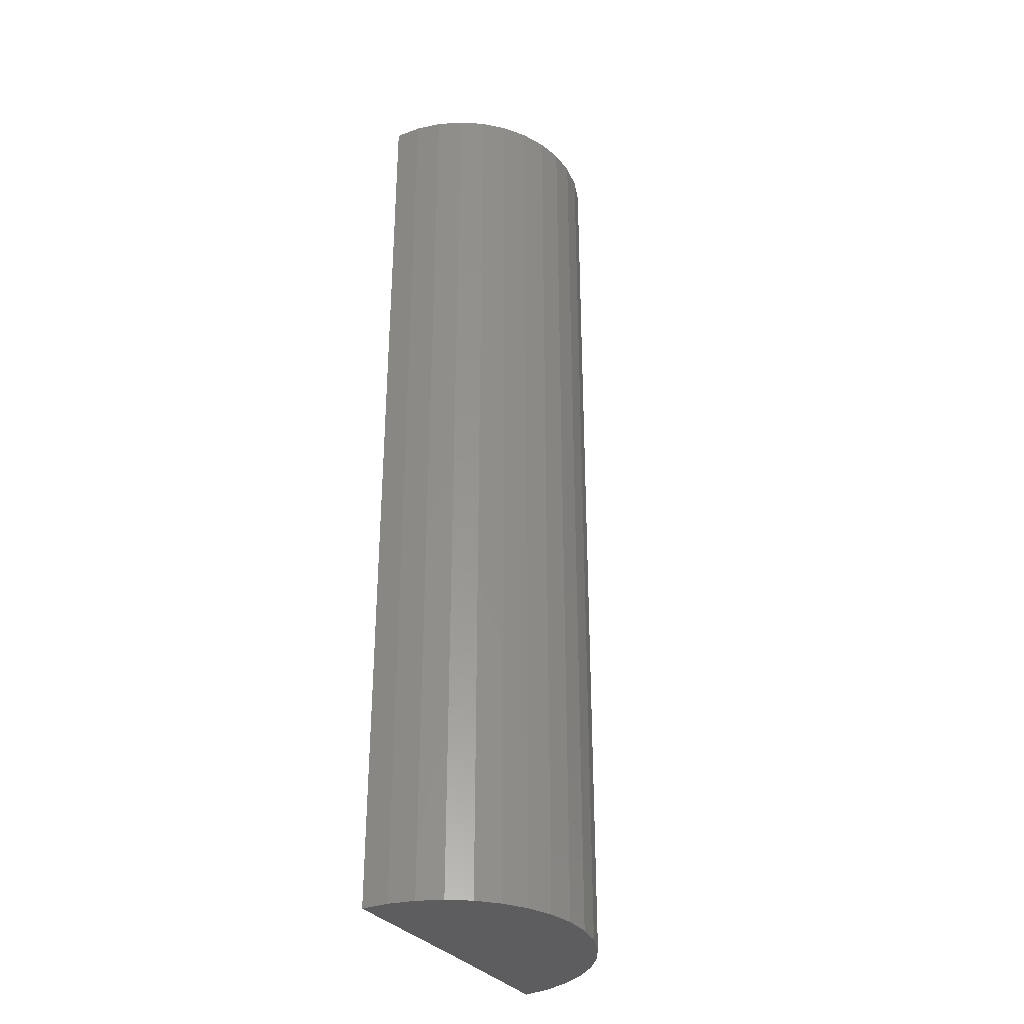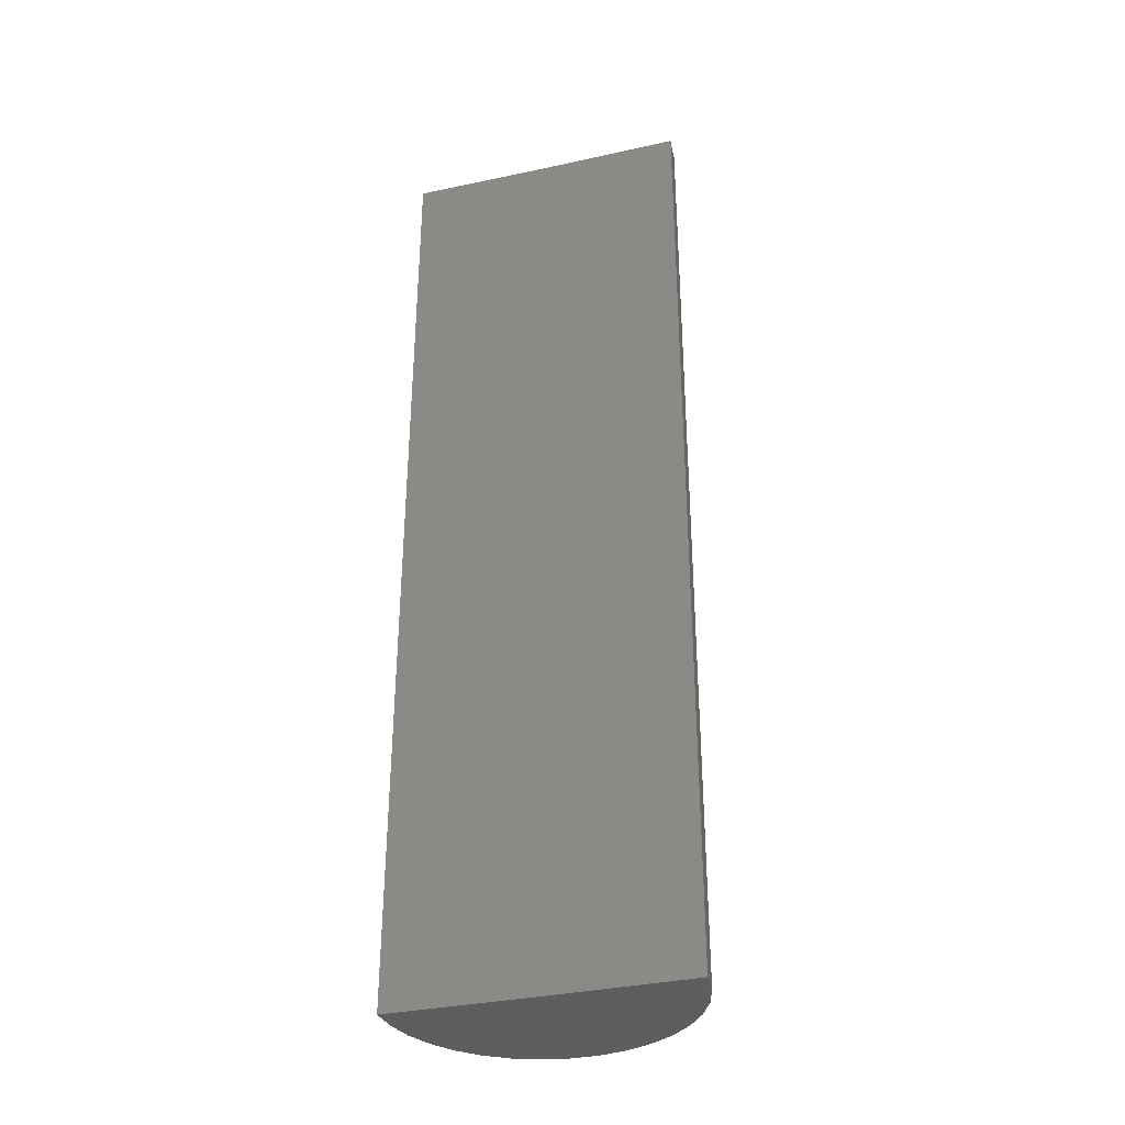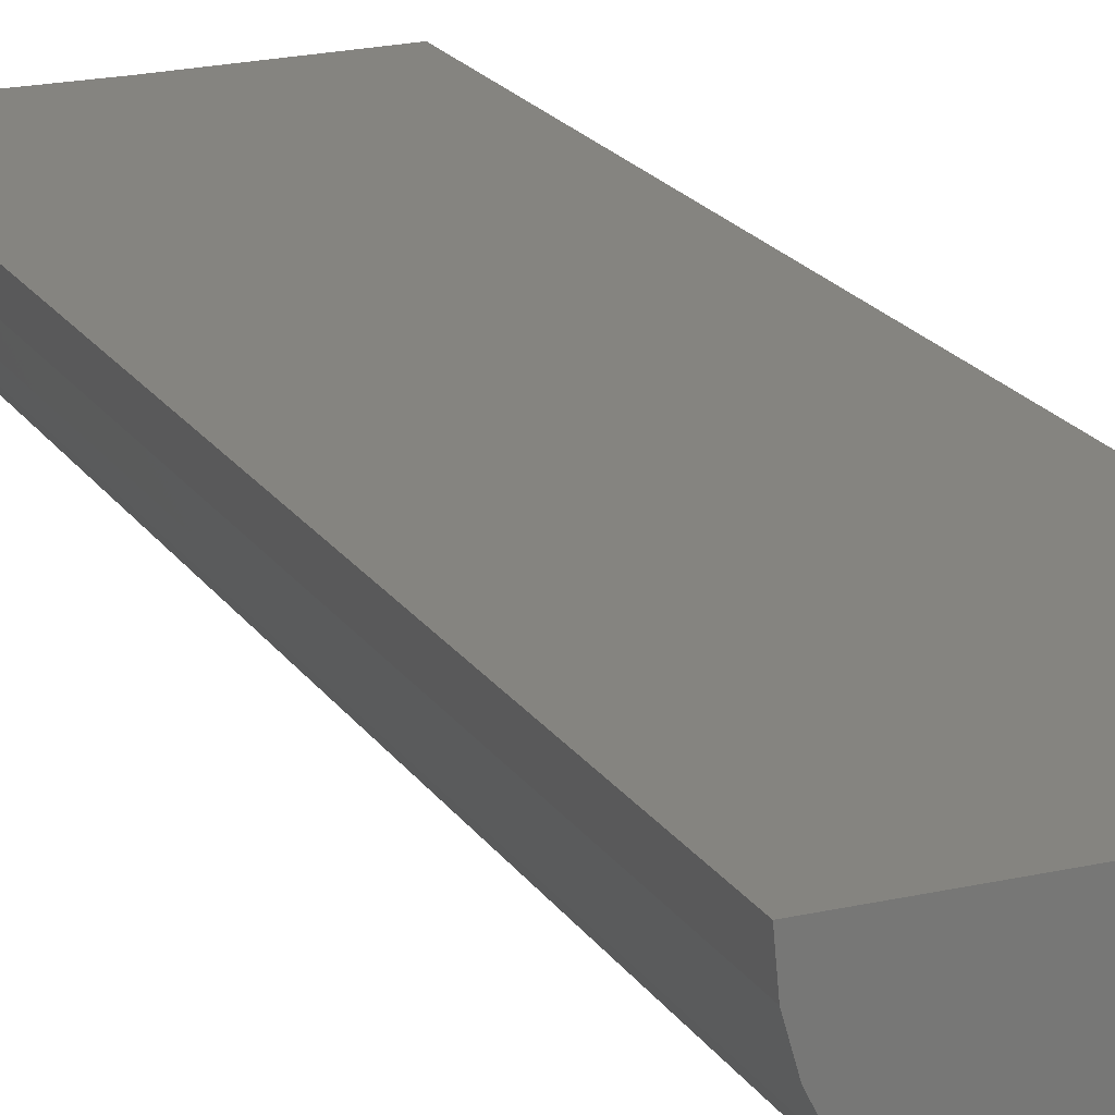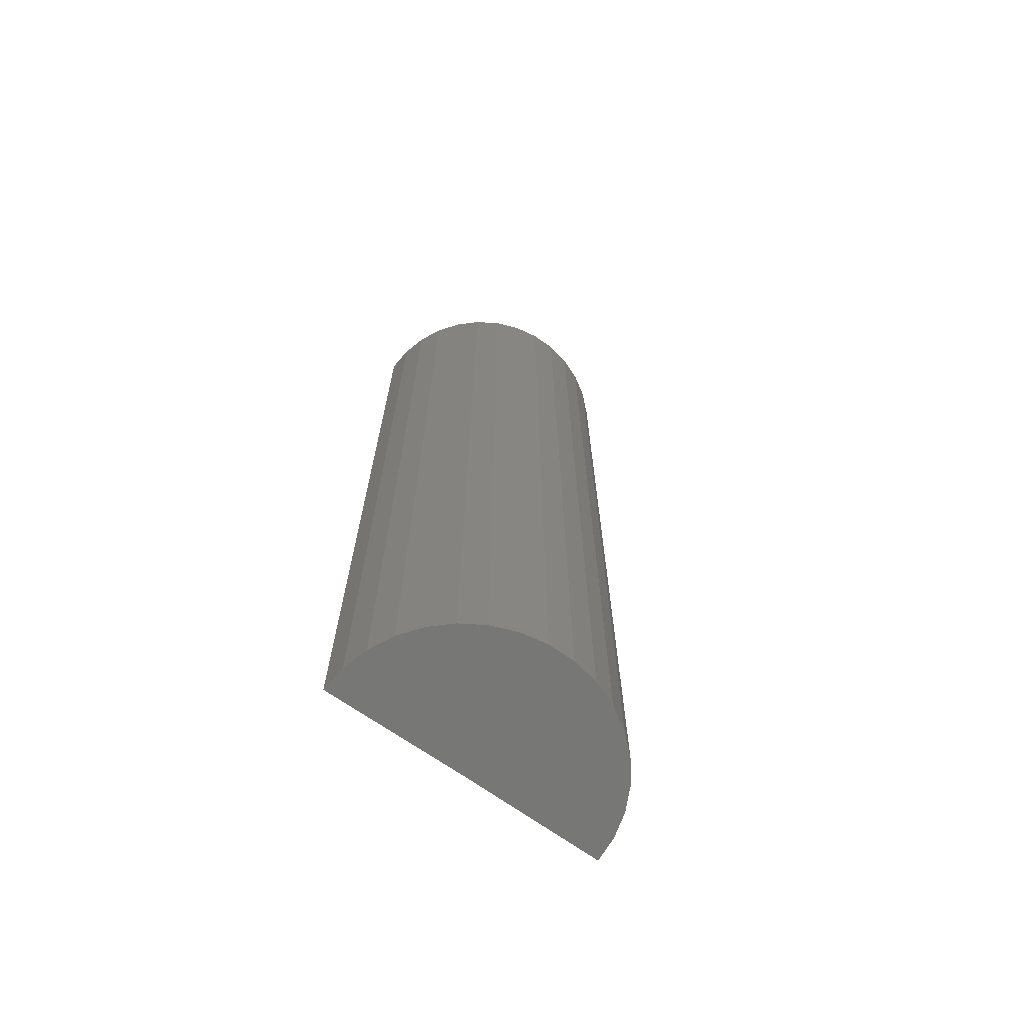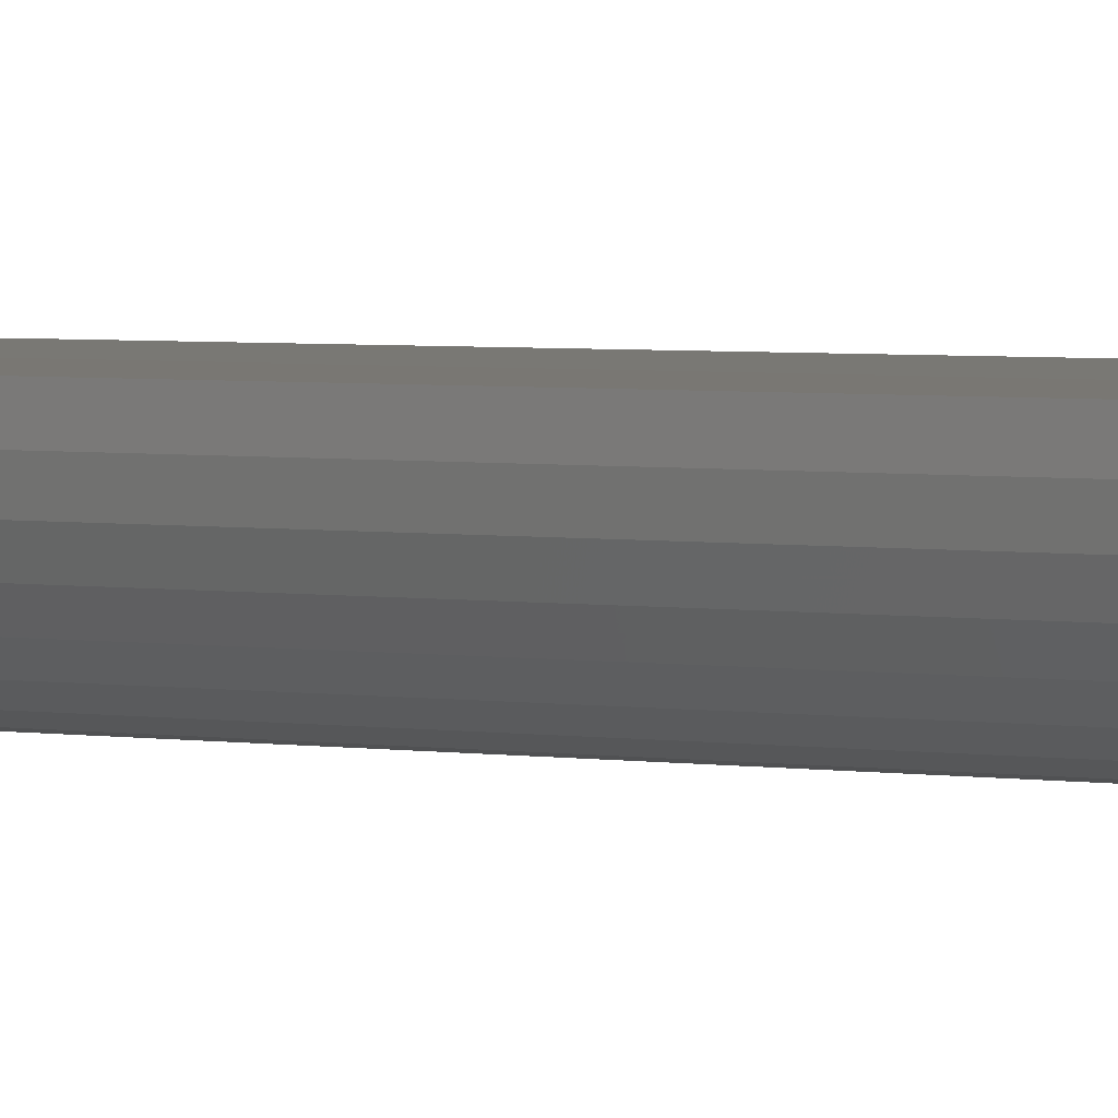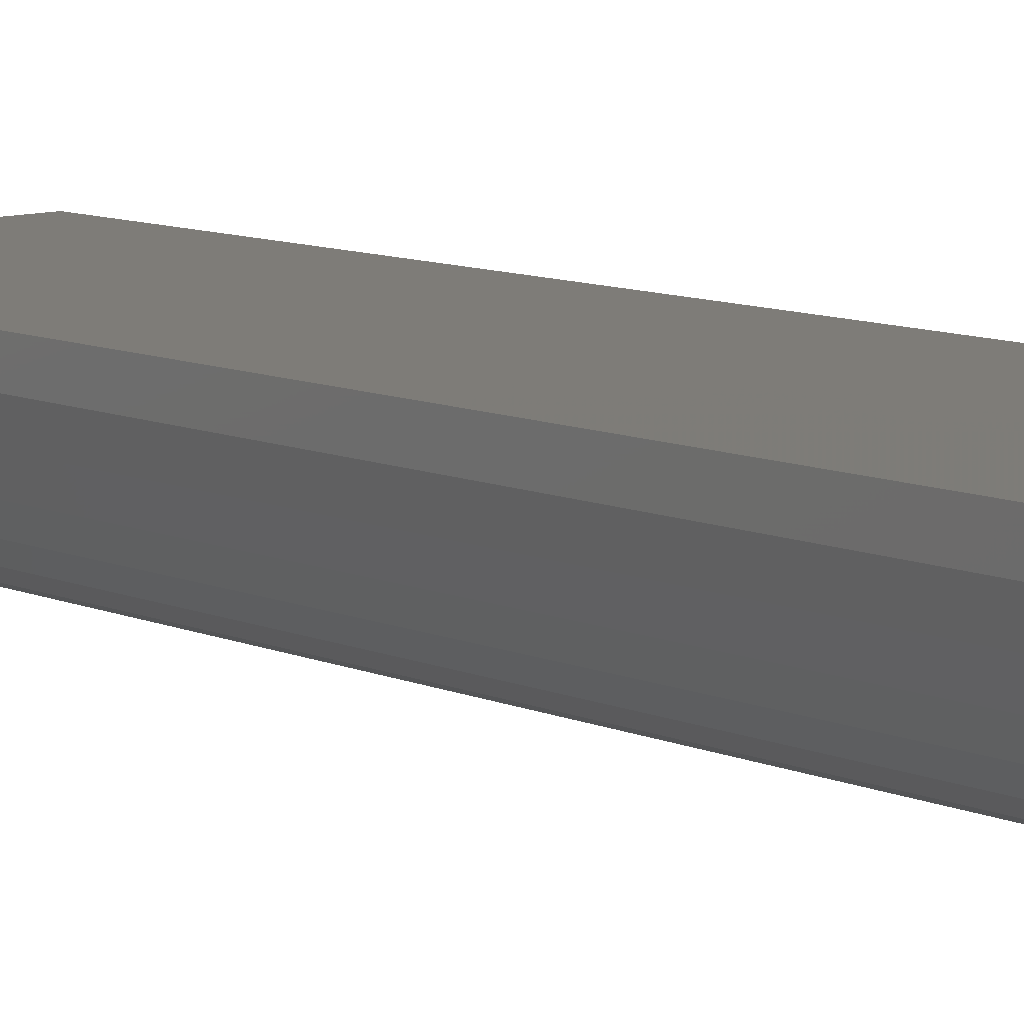
<metadata>
{"format":"stl","ext":"stl","renderer":"f3d","projection":"perspective","resolution":1024,"background":"white","views":[{"elev":-33.1,"azim":-58.5,"up":"+Z"},{"elev":-34.8,"azim":-164.2,"up":"+Z"},{"elev":19.4,"azim":156.8,"up":"+Y"},{"elev":-69.2,"azim":-35.7,"up":"+Z"},{"elev":5.1,"azim":-69.6,"up":"+Y"},{"elev":10.0,"azim":-42.5,"up":"+Y"}]}
</metadata>
<code>
# stl→obj: 38 verts, 72 faces
v 0 0 0
v -0.01612 0.0001986 9.869e-19
v 6.697e-18 0 0.1094
v -0.01612 0.0001986 0.1094
v 0.01612 0 -9.87e-19
v 0.01612 0 0.1094
v 0.01584 -0.002973 0.1094
v 0.009667 -0.0129 0.1094
v -0.009825 -0.01278 0.1094
v 0.007122 -0.01446 0.1094
v -0.01201 -0.01075 0.1094
v 0.01188 -0.01089 0.1094
v -0.01379 -0.008346 0.1094
v 0.01369 -0.008515 0.1094
v -0.01509 -0.005659 0.1094
v -0.01588 -0.002778 0.1094
v -0.007299 -0.01437 0.1094
v -0.004523 -0.01547 0.1094
v -0.001592 -0.01604 0.1094
v 0.001394 -0.01606 0.1094
v 0.004332 -0.01553 0.1094
v 0.01502 -0.005844 0.1094
v -0.01588 -0.002778 9.722e-19
v -0.01509 -0.005659 9.241e-19
v -0.01379 -0.008346 8.444e-19
v -0.01201 -0.01075 7.356e-19
v -0.009825 -0.01278 6.016e-19
v -0.007299 -0.01437 4.47e-19
v -0.004523 -0.01547 2.77e-19
v -0.001592 -0.01604 9.747e-20
v 0.001394 -0.01606 -8.537e-20
v 0.004332 -0.01553 -2.653e-19
v 0.007122 -0.01446 -4.361e-19
v 0.009667 -0.0129 -5.919e-19
v 0.01188 -0.01089 -7.274e-19
v 0.01369 -0.008515 -8.38e-19
v 0.01502 -0.005844 -9.198e-19
v 0.01584 -0.002973 -9.7e-19
f 1 2 3
f 3 2 4
f 1 3 5
f 5 3 6
f 4 7 3
f 7 6 3
f 8 9 10
f 8 11 9
f 12 11 8
f 13 11 12
f 14 13 12
f 15 13 14
f 16 7 4
f 17 18 19
f 17 19 20
f 17 20 21
f 17 21 10
f 17 10 9
f 14 22 15
f 15 22 7
f 15 7 16
f 4 2 16
f 16 2 23
f 16 23 15
f 15 23 24
f 15 24 13
f 13 24 25
f 13 25 11
f 11 25 26
f 11 26 9
f 9 26 27
f 9 27 17
f 17 27 28
f 17 28 18
f 18 28 29
f 18 29 19
f 19 29 30
f 19 30 20
f 20 30 31
f 20 31 21
f 21 31 32
f 21 32 10
f 10 32 33
f 10 33 8
f 8 33 34
f 8 34 12
f 12 34 35
f 12 35 14
f 14 35 36
f 14 36 22
f 22 36 37
f 22 37 7
f 7 37 38
f 7 38 6
f 6 38 5
f 2 38 23
f 2 1 38
f 33 27 34
f 27 26 34
f 34 26 35
f 35 26 25
f 35 25 36
f 36 25 24
f 1 5 38
f 28 27 33
f 28 33 32
f 28 32 31
f 28 31 30
f 28 30 29
f 23 38 24
f 24 38 37
f 24 37 36

</code>
